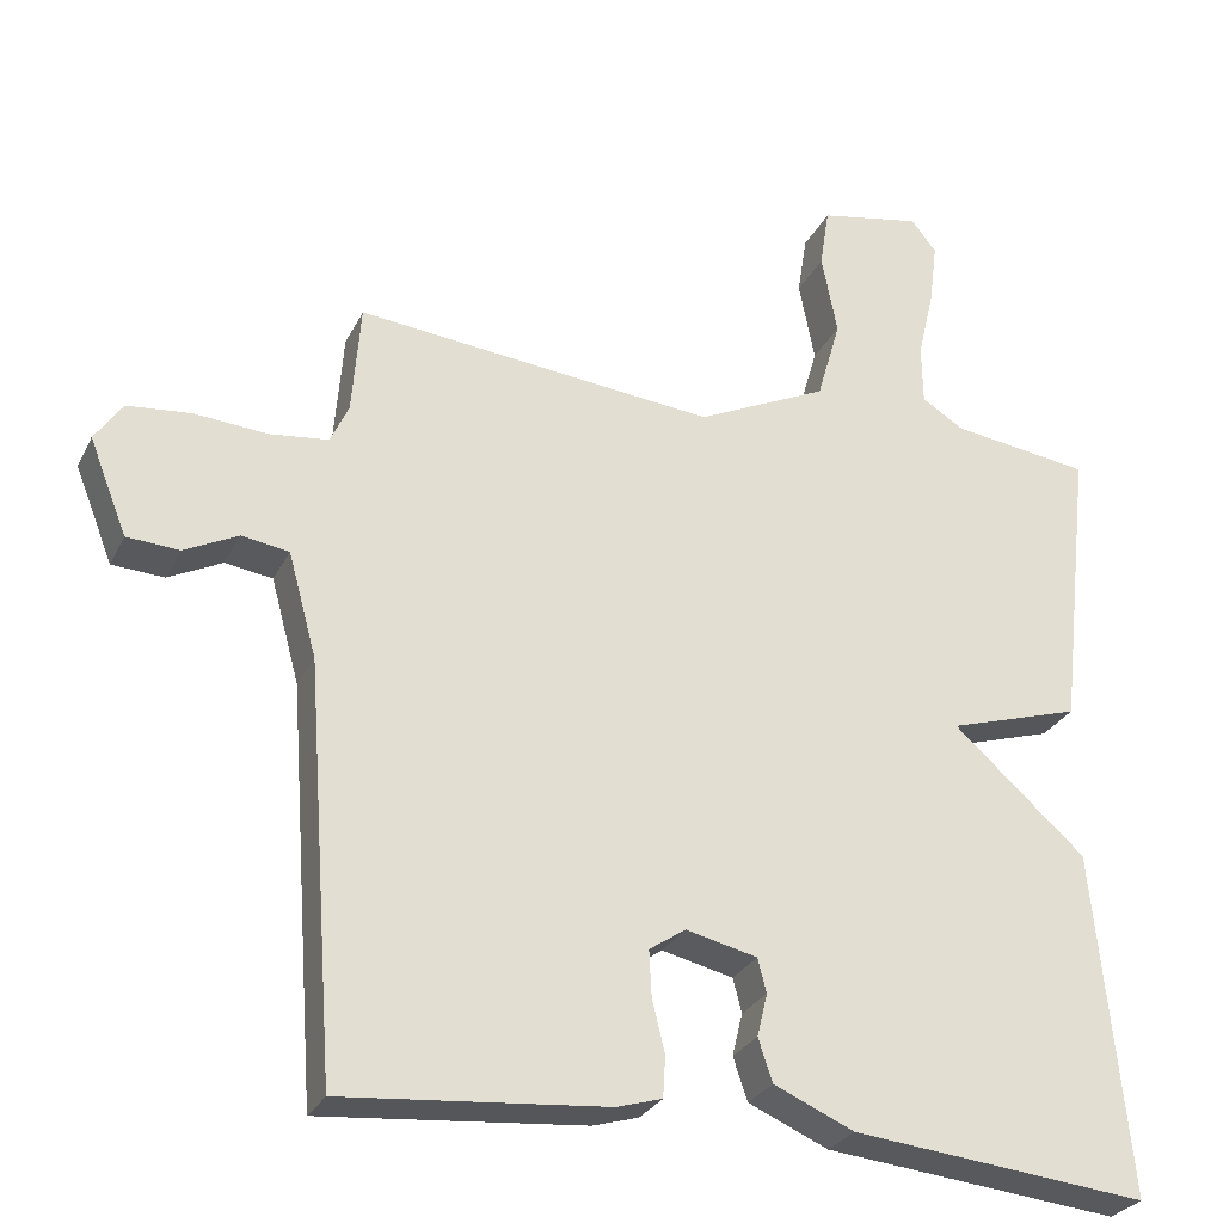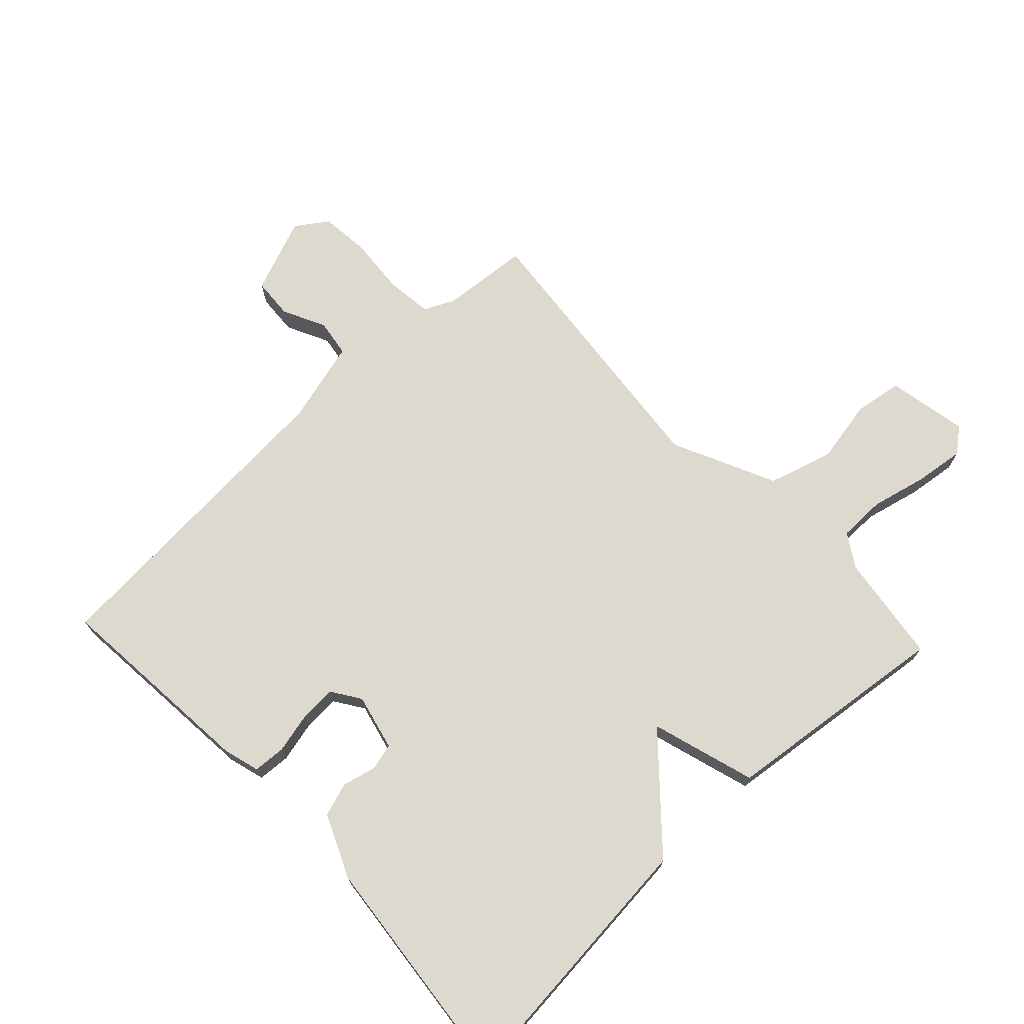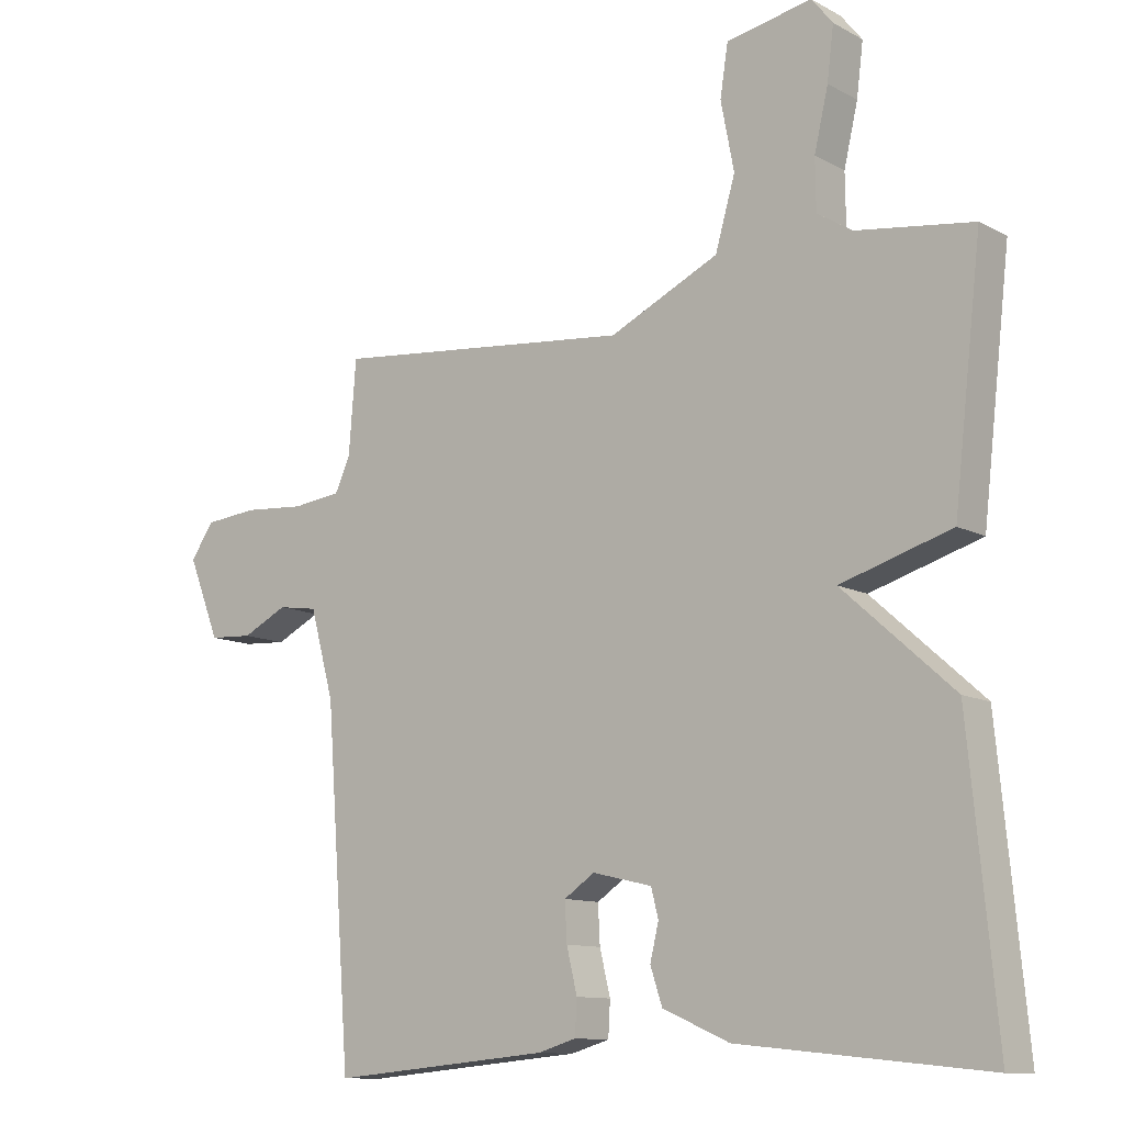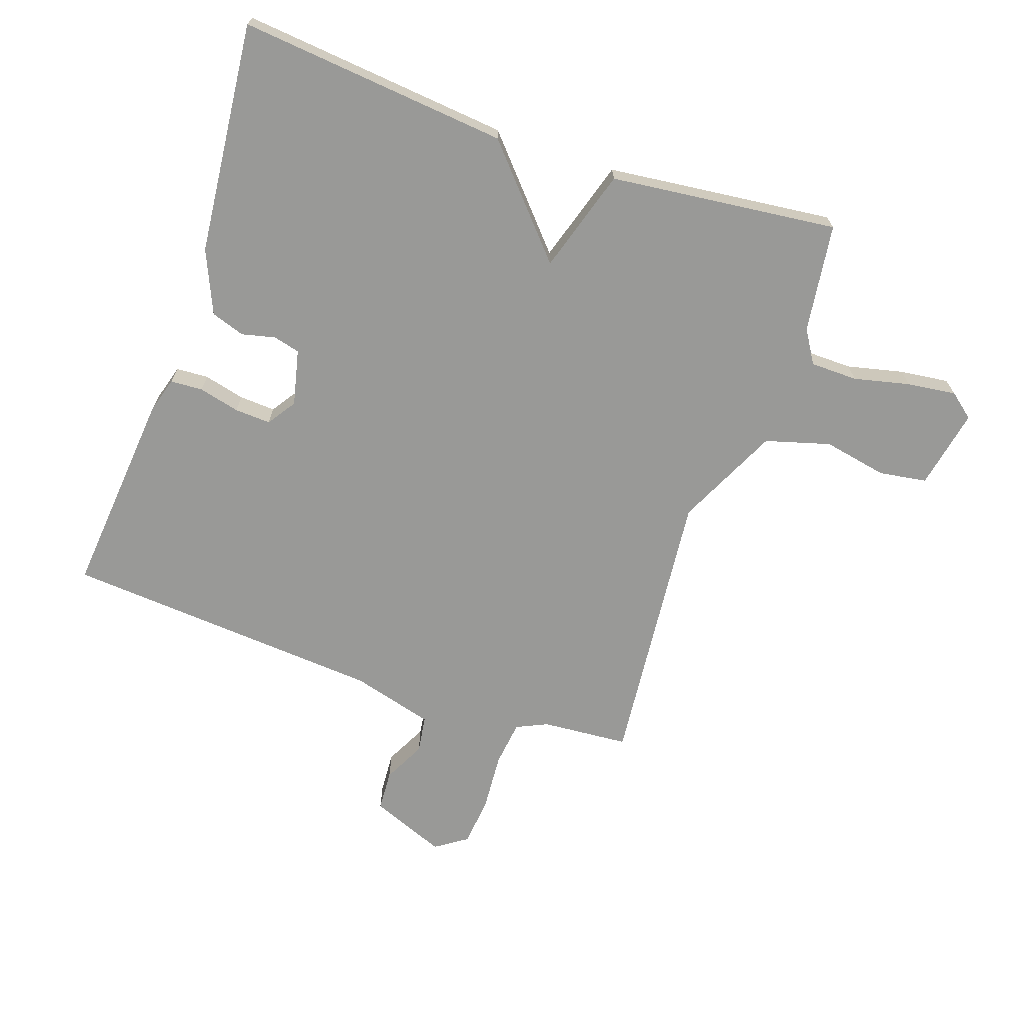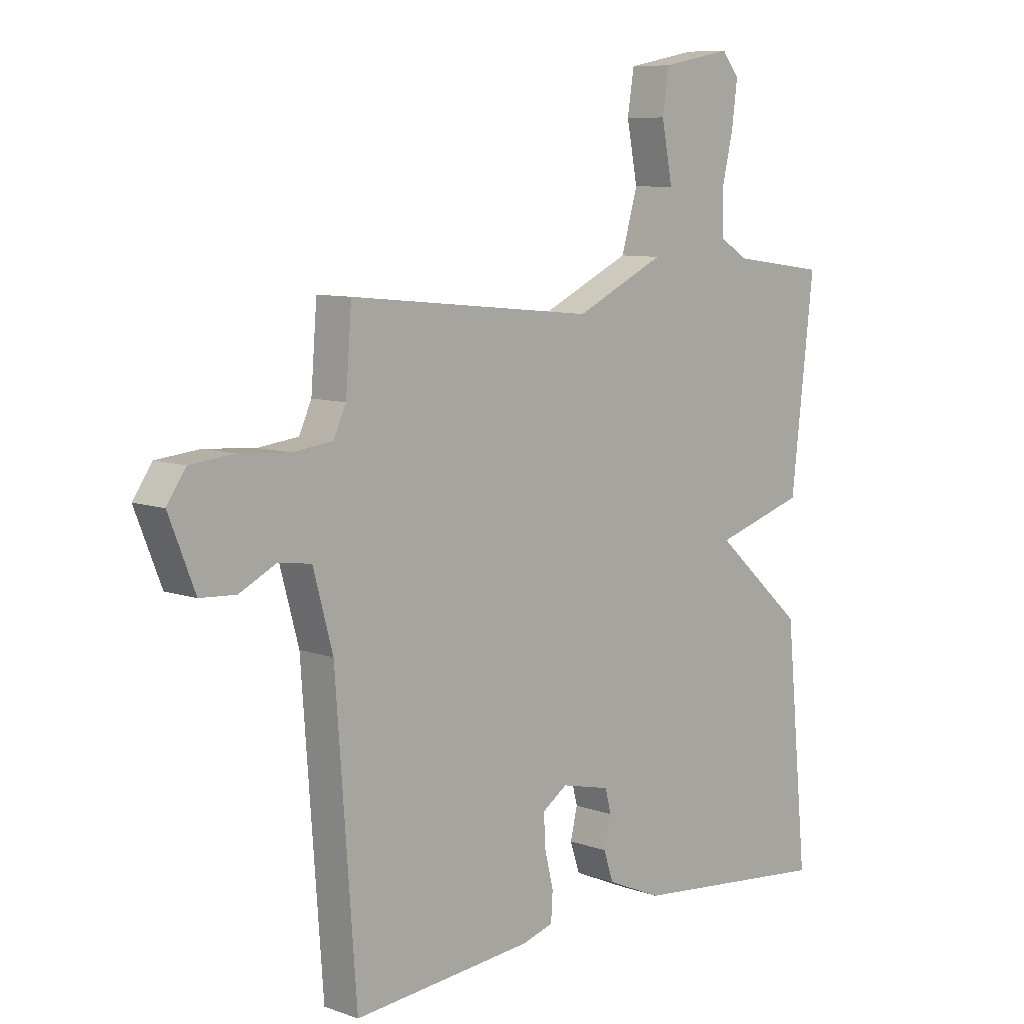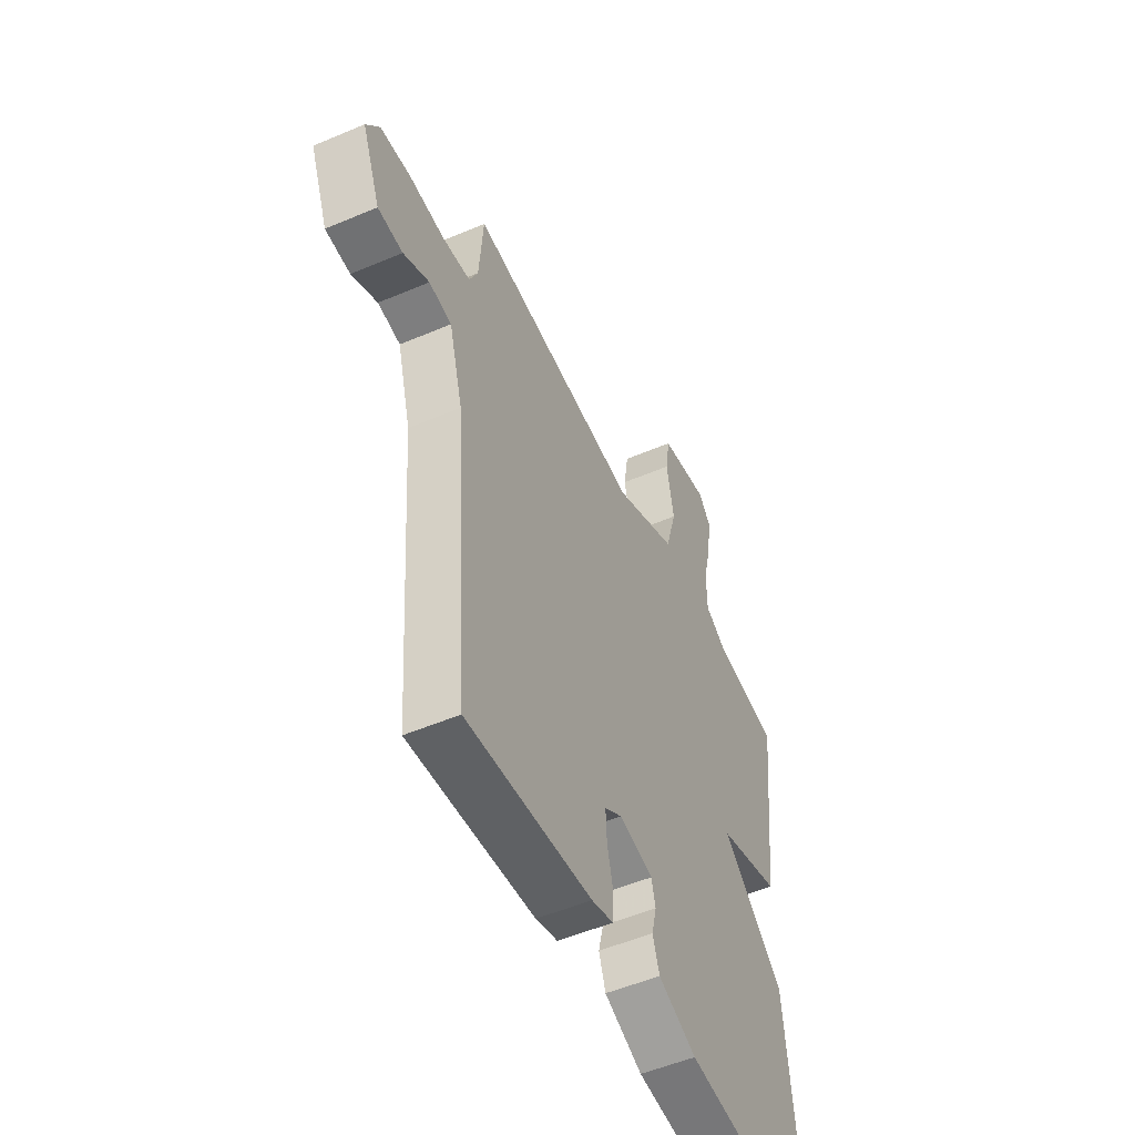
<metadata>
{"format":"obj","ext":"obj","renderer":"f3d","projection":"perspective","resolution":1024,"background":"white","views":[{"elev":-28.1,"azim":158.0,"up":"+Z"},{"elev":71.5,"azim":-133.1,"up":"+Y"},{"elev":-11.2,"azim":-142.1,"up":"+Z"},{"elev":-68.8,"azim":-109.1,"up":"+Y"},{"elev":8.4,"azim":134.3,"up":"+Z"},{"elev":-52.2,"azim":114.7,"up":"+Z"}]}
</metadata>
<code>
v 0.5 0.07 -0.5
v 0.168 0.07 -0.47
v 0.11 0.07 -0.453
v 0.107 0.07 -0.401
v 0.123 0.07 -0.335
v 0.126 0.07 -0.277
v 0.08 0.07 -0.246
v -0.01 0.07 -0.267
v -0.021 0.07 -0.31
v -0.008 0.07 -0.364
v -0.026 0.07 -0.418
v -0.127 0.07 -0.462
v -0.5 0.07 -0.5
v -0.458 0.07 -0.067
v -0.291 0.07 0.082
v -0.458 0.07 0.133
v -0.5 0.07 0.5
v -0.325 0.07 0.524
v -0.272 0.07 0.557
v -0.271 0.07 0.633
v -0.292 0.07 0.723
v -0.302 0.07 0.802
v -0.27 0.07 0.842
v -0.141 0.07 0.817
v -0.129 0.07 0.74
v -0.149 0.07 0.637
v -0.119 0.07 0.533
v 0.046 0.07 0.455
v 0.5 0.07 0.5
v 0.511 0.07 0.36
v 0.534 0.07 0.31
v 0.608 0.07 0.301
v 0.701 0.07 0.308
v 0.781 0.07 0.3
v 0.816 0.07 0.249
v 0.768 0.07 0.128
v 0.702 0.07 0.124
v 0.634 0.07 0.158
v 0.574 0.07 0.149
v 0.538 0.07 0.017
v 0.5 0 -0.5
v 0.168 0 -0.47
v 0.11 0 -0.453
v 0.107 0 -0.401
v 0.123 0 -0.335
v 0.126 0 -0.277
v 0.08 0 -0.246
v -0.01 0 -0.267
v -0.021 0 -0.31
v -0.008 0 -0.364
v -0.026 0 -0.418
v -0.127 0 -0.462
v -0.5 0 -0.5
v -0.458 0 -0.067
v -0.291 0 0.082
v -0.458 0 0.133
v -0.5 0 0.5
v -0.325 0 0.524
v -0.272 0 0.557
v -0.271 0 0.633
v -0.292 0 0.723
v -0.302 0 0.802
v -0.27 0 0.842
v -0.141 0 0.817
v -0.129 0 0.74
v -0.149 0 0.637
v -0.119 0 0.533
v 0.046 0 0.455
v 0.5 0 0.5
v 0.511 0 0.36
v 0.534 0 0.31
v 0.608 0 0.301
v 0.701 0 0.308
v 0.781 0 0.3
v 0.816 0 0.249
v 0.768 0 0.128
v 0.702 0 0.124
v 0.634 0 0.158
v 0.574 0 0.149
v 0.538 0 0.017
f 36 37 38
f 35 36 38
f 34 35 38
f 33 34 38
f 32 33 38
f 31 32 38 39
f 30 31 39 40
f 28 29 30
f 24 25 26
f 23 24 26
f 22 23 26
f 21 22 26
f 20 21 26
f 19 20 26 27
f 18 19 27 28
f 28 30 40
f 18 28 40
f 17 18 40
f 16 17 40
f 15 16 40
f 13 14 15
f 12 13 15
f 11 12 15
f 10 11 15
f 9 10 15
f 3 4 5
f 2 3 5
f 1 2 5
f 40 1 5
f 40 5 6
f 15 40 6 7
f 8 9 15
f 7 8 15
f 78 77 76
f 78 76 75
f 78 75 74
f 78 74 73
f 78 73 72
f 79 78 72 71
f 80 79 71 70
f 70 69 68
f 66 65 64
f 66 64 63
f 66 63 62
f 66 62 61
f 66 61 60
f 67 66 60 59
f 68 67 59 58
f 80 70 68
f 80 68 58
f 80 58 57
f 80 57 56
f 80 56 55
f 55 54 53
f 55 53 52
f 55 52 51
f 55 51 50
f 55 50 49
f 45 44 43
f 45 43 42
f 45 42 41
f 45 41 80
f 46 45 80
f 47 46 80 55
f 55 49 48
f 55 48 47
f 1 41 42 2
f 2 42 43 3
f 3 43 44 4
f 4 44 45 5
f 5 45 46 6
f 6 46 47 7
f 7 47 48 8
f 8 48 49 9
f 9 49 50 10
f 10 50 51 11
f 11 51 52 12
f 12 52 53 13
f 13 53 54 14
f 14 54 55 15
f 15 55 56 16
f 16 56 57 17
f 17 57 58 18
f 18 58 59 19
f 19 59 60 20
f 20 60 61 21
f 21 61 62 22
f 22 62 63 23
f 23 63 64 24
f 24 64 65 25
f 25 65 66 26
f 26 66 67 27
f 27 67 68 28
f 28 68 69 29
f 29 69 70 30
f 30 70 71 31
f 31 71 72 32
f 32 72 73 33
f 33 73 74 34
f 34 74 75 35
f 35 75 76 36
f 36 76 77 37
f 37 77 78 38
f 38 78 79 39
f 39 79 80 40
f 40 80 41 1

</code>
